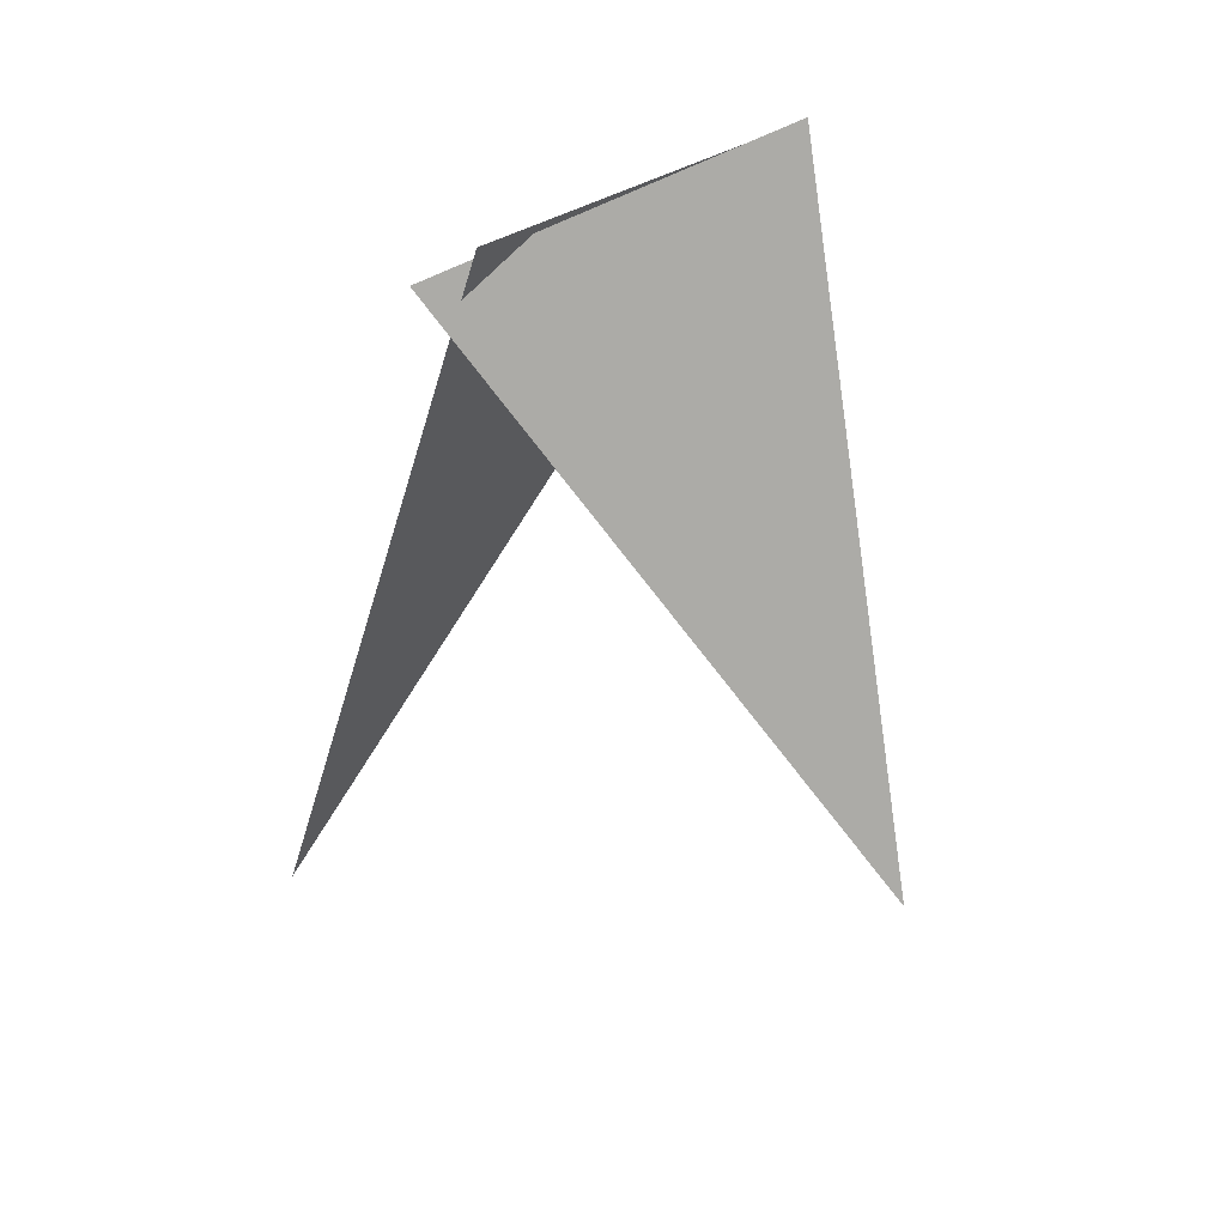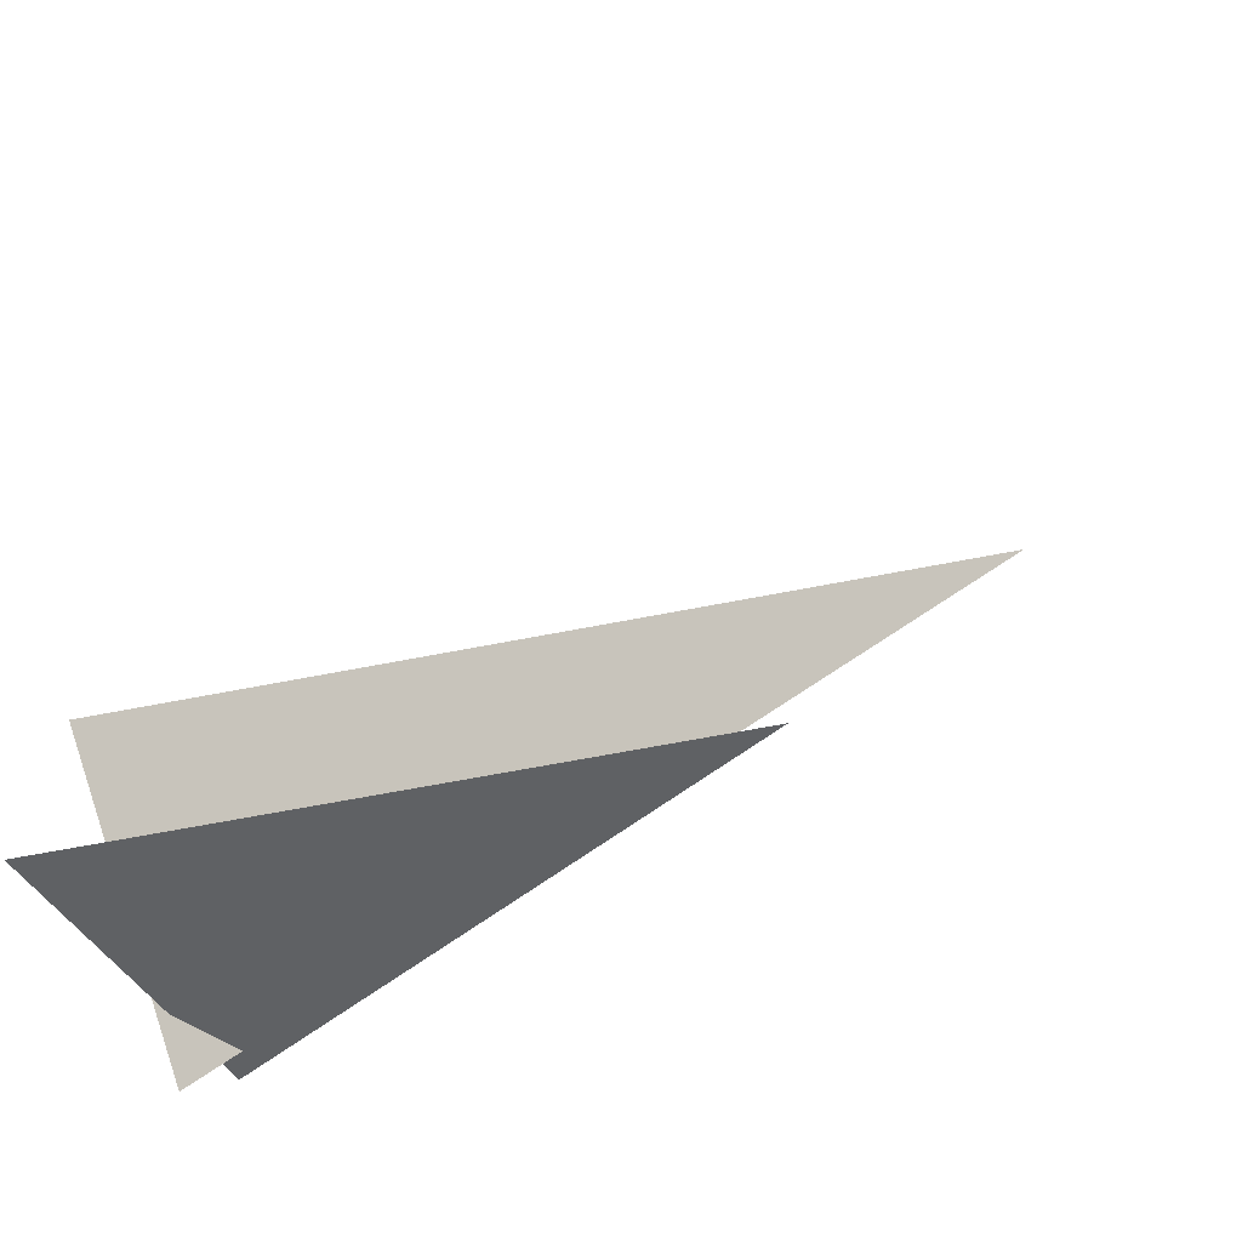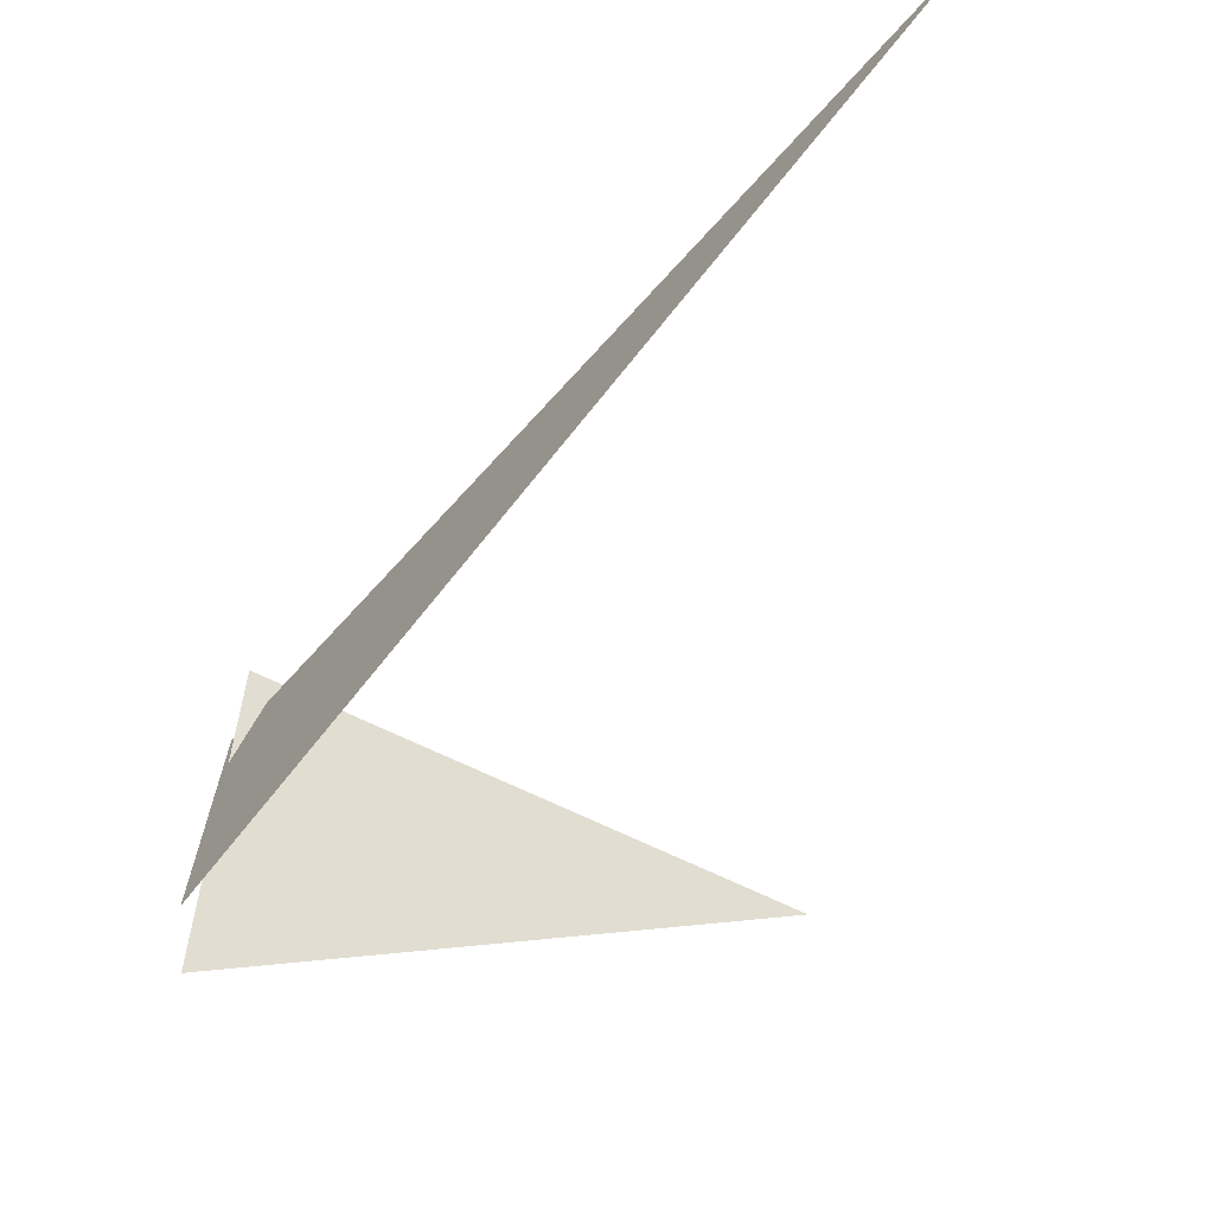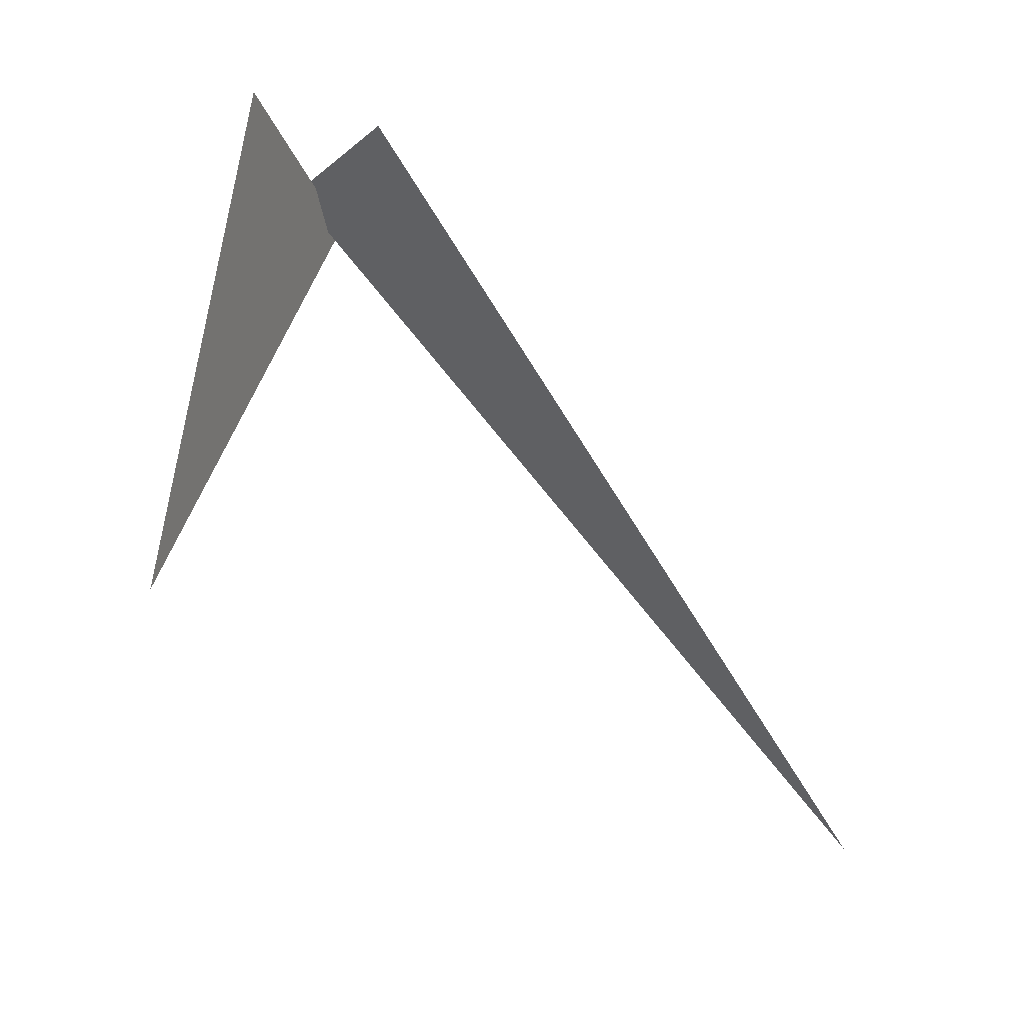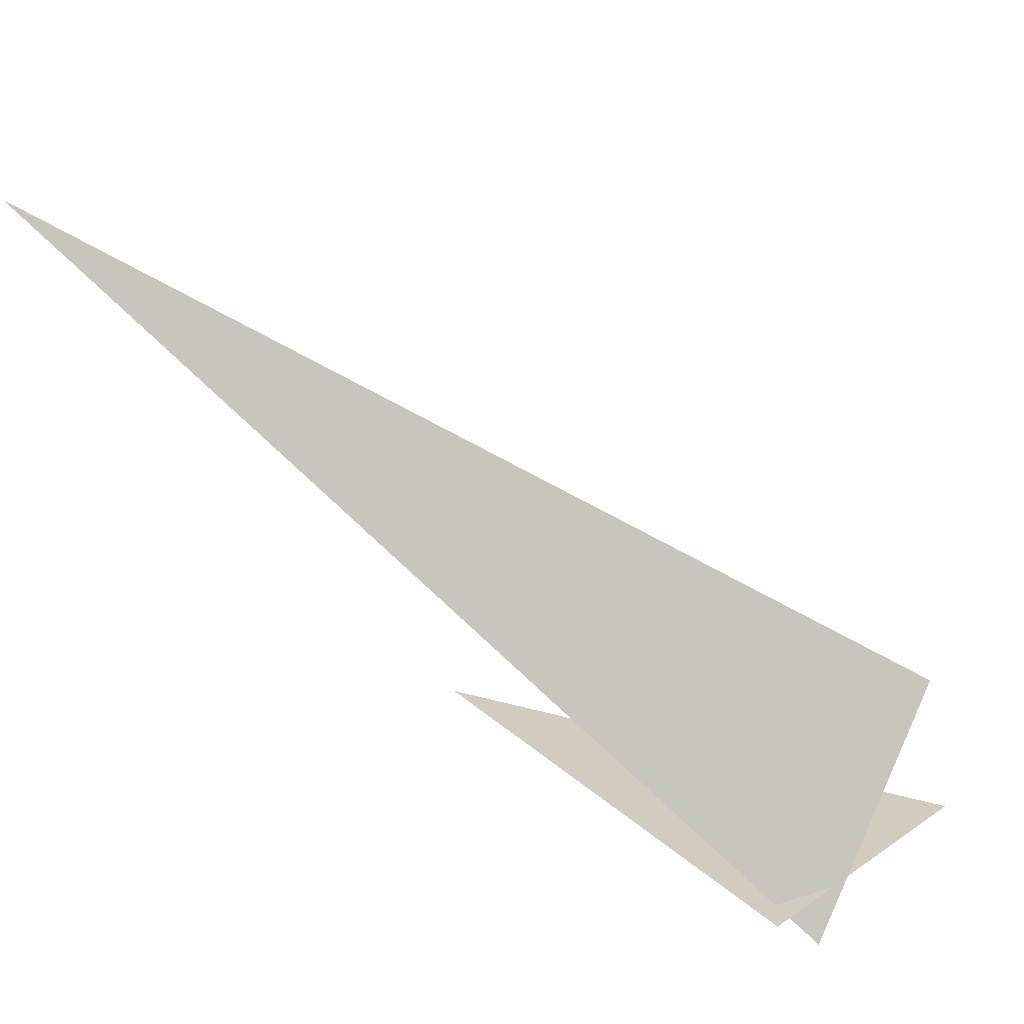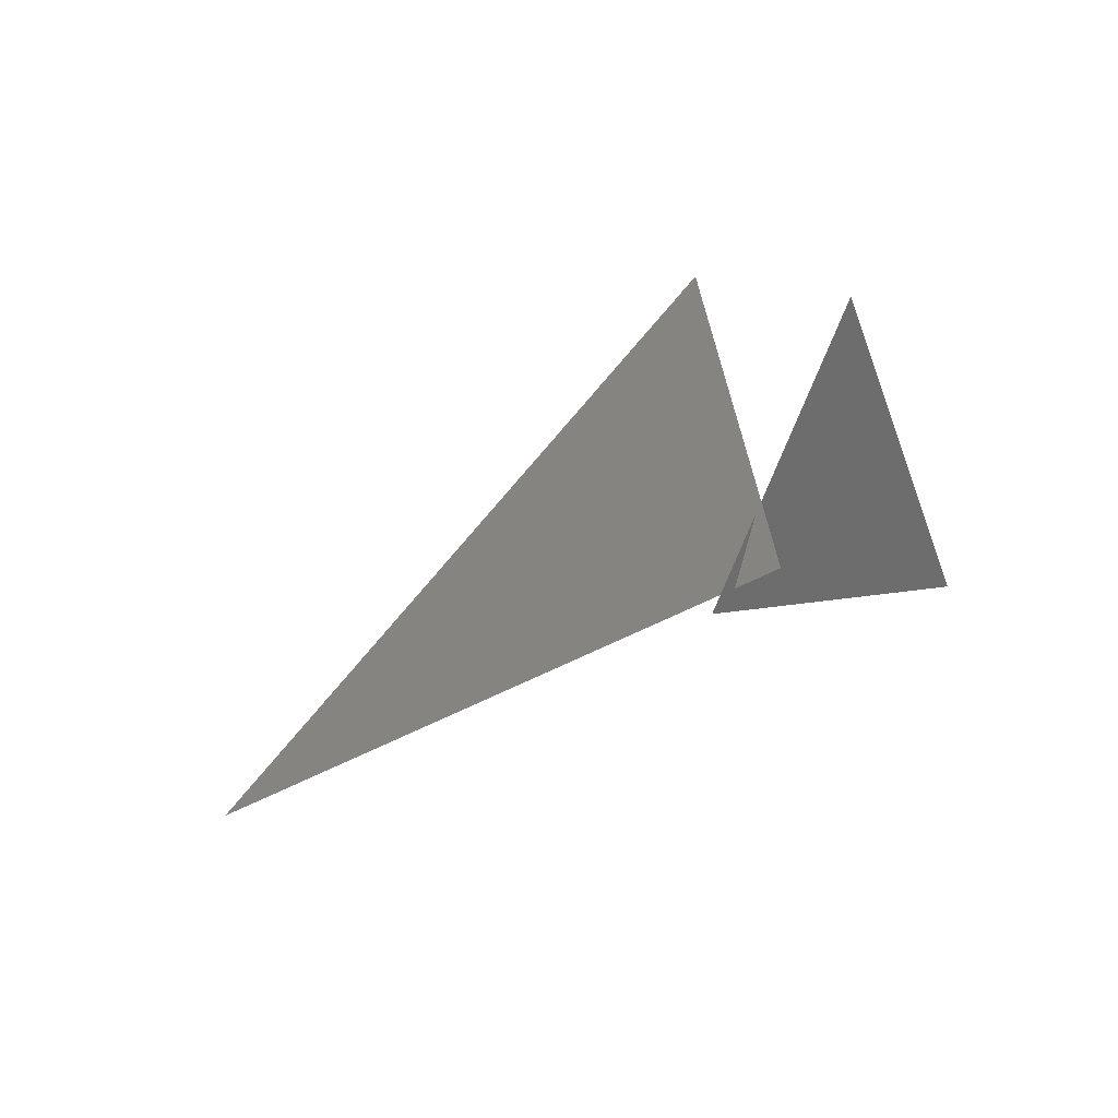
<metadata>
{"format":"obj","ext":"obj","renderer":"f3d","projection":"perspective","resolution":1024,"background":"white","views":[{"elev":-76.2,"azim":157.9,"up":"+Z"},{"elev":-45.6,"azim":-105.7,"up":"+Z"},{"elev":68.8,"azim":-125.5,"up":"+Z"},{"elev":22.4,"azim":-68.0,"up":"+Y"},{"elev":24.0,"azim":86.2,"up":"+Z"},{"elev":37.1,"azim":124.7,"up":"+Y"}]}
</metadata>
<code>
v 0.5007 8.077 3.33
v -0.1243 6.994 3.33
v 0.9583 7.619 3.33
v 0.7558 6.125 4.868
v 0.886 7.724 3.232
v 0.5148 8.016 3.661
f 1 2 3
f 4 5 6

</code>
